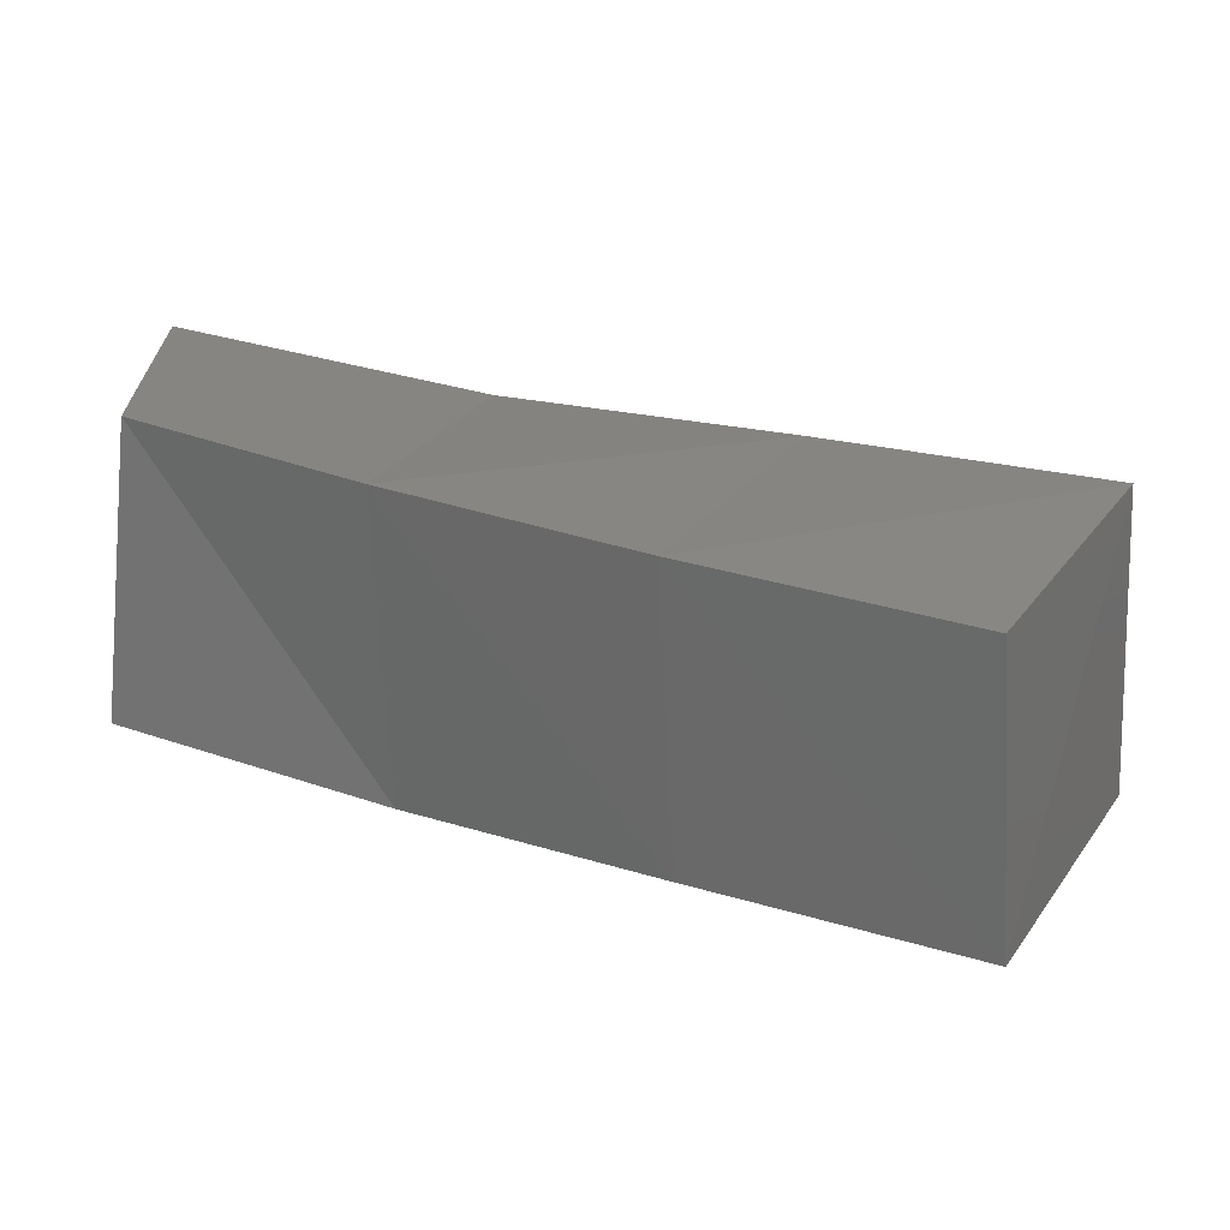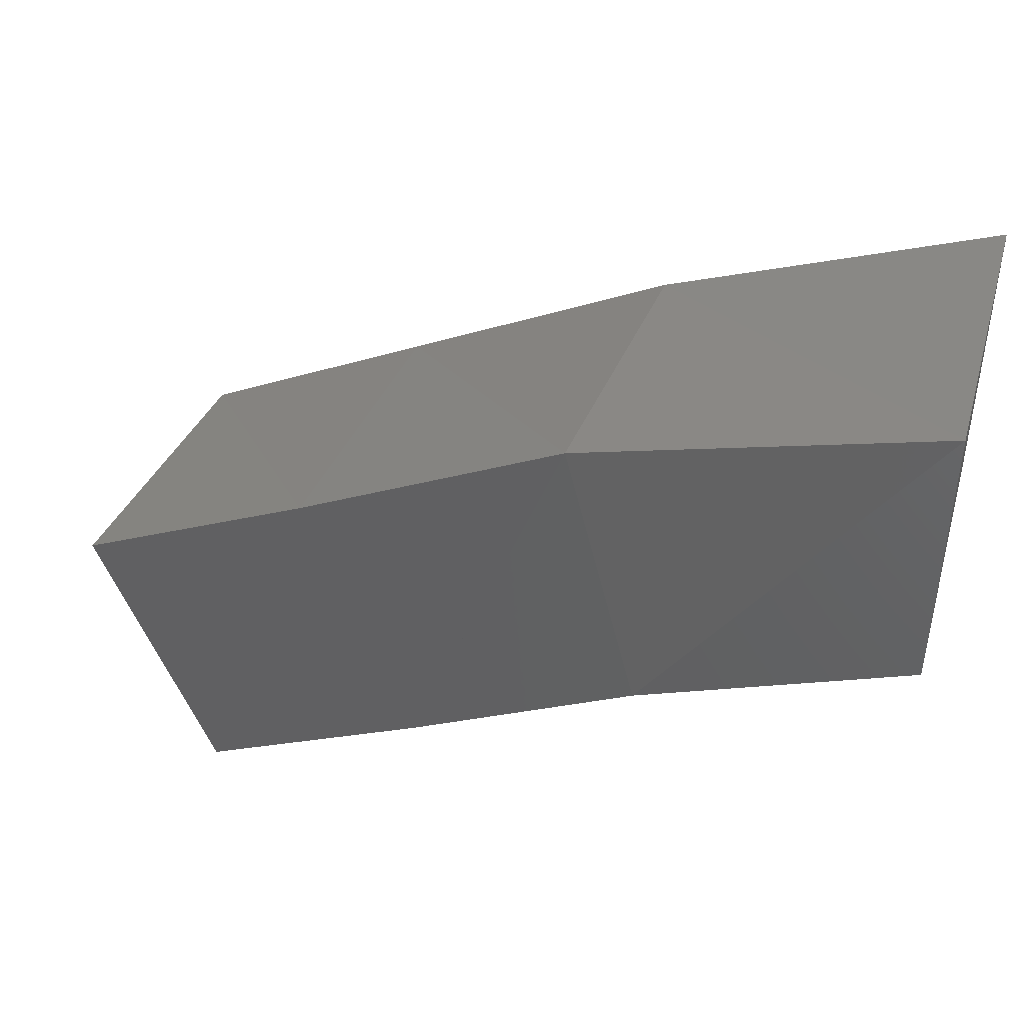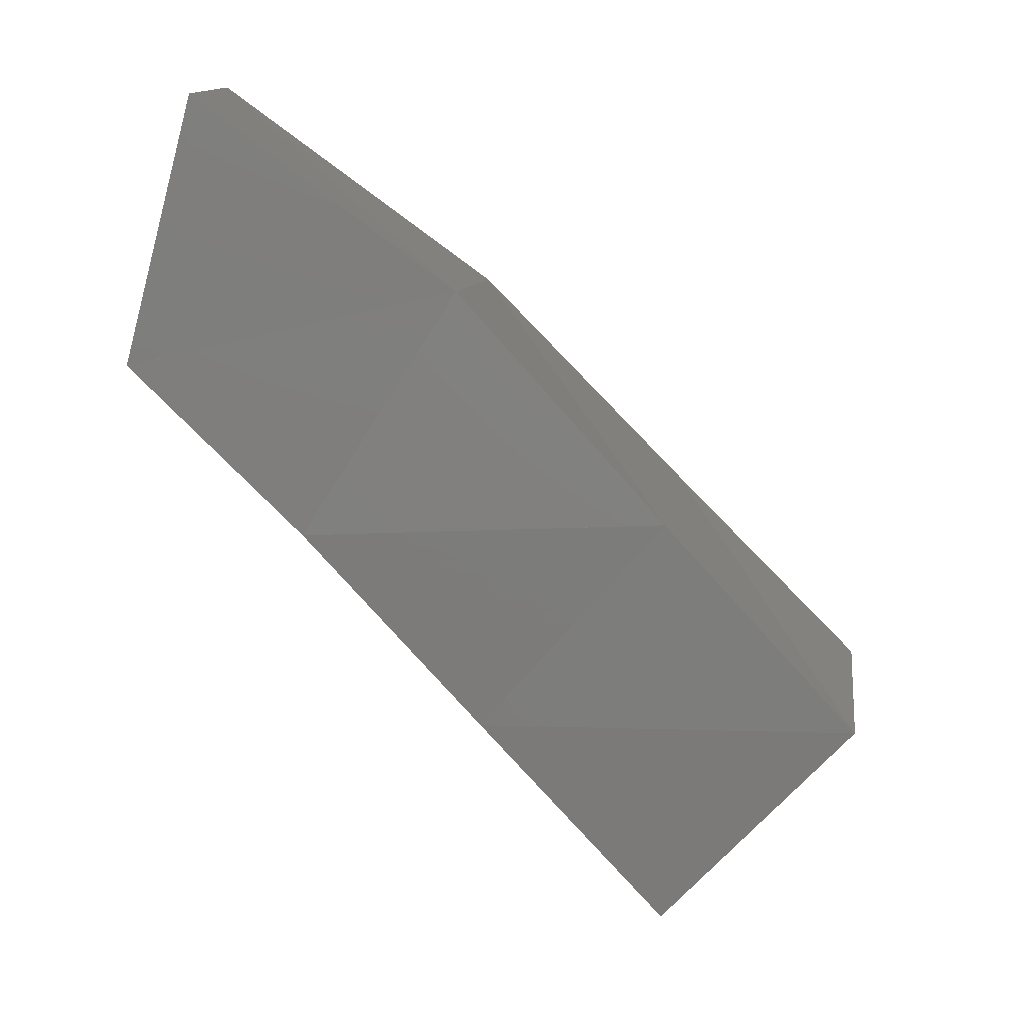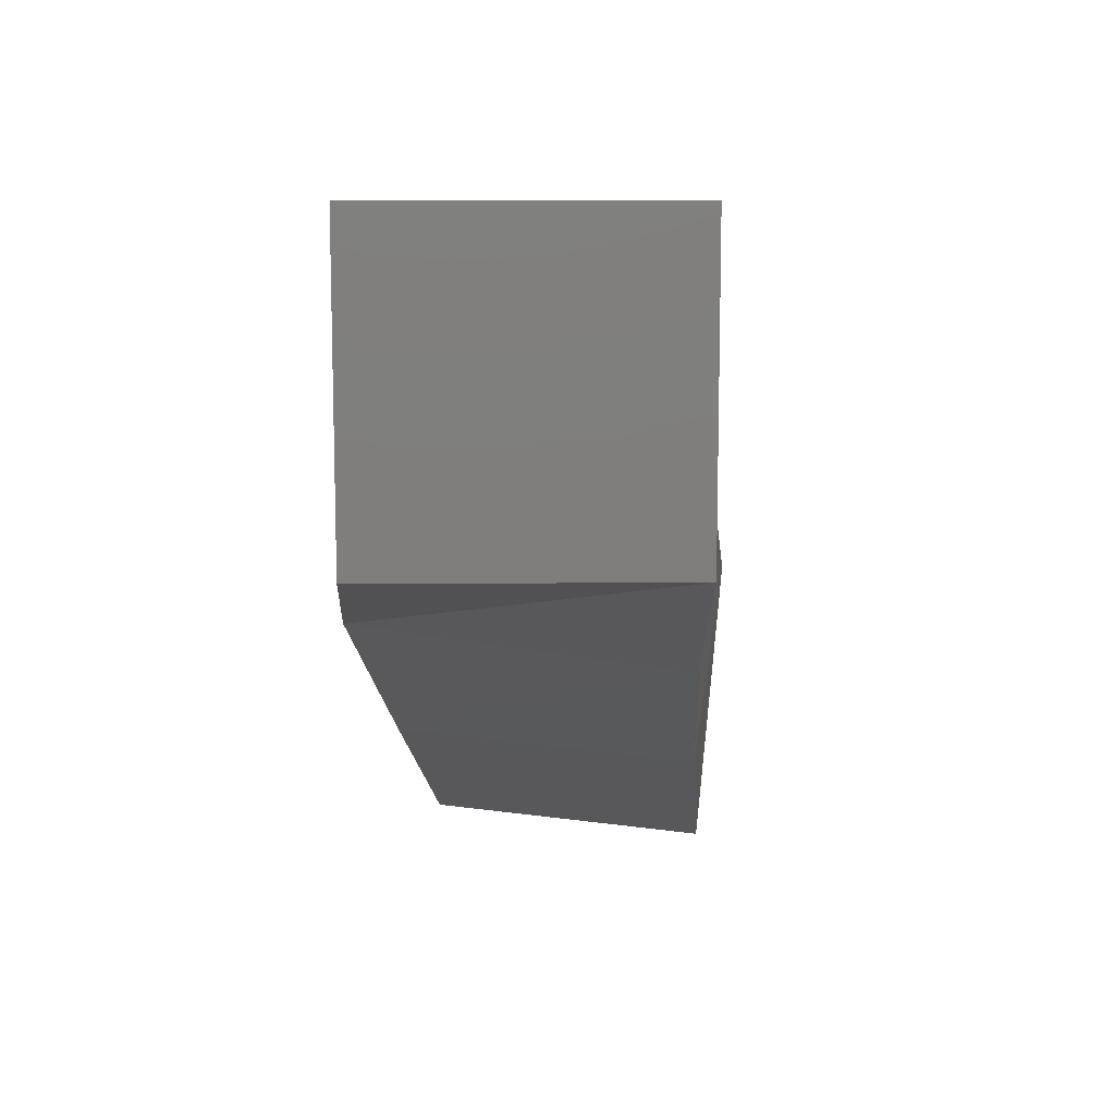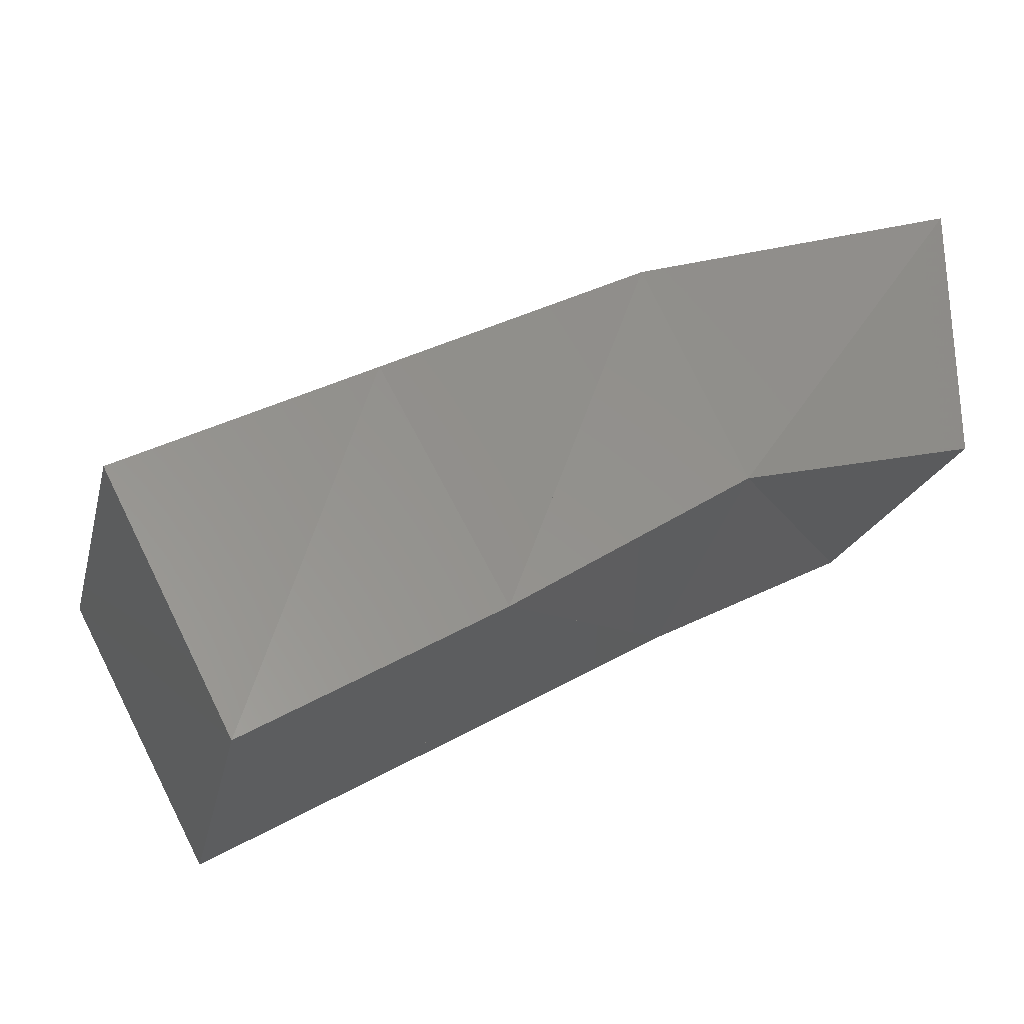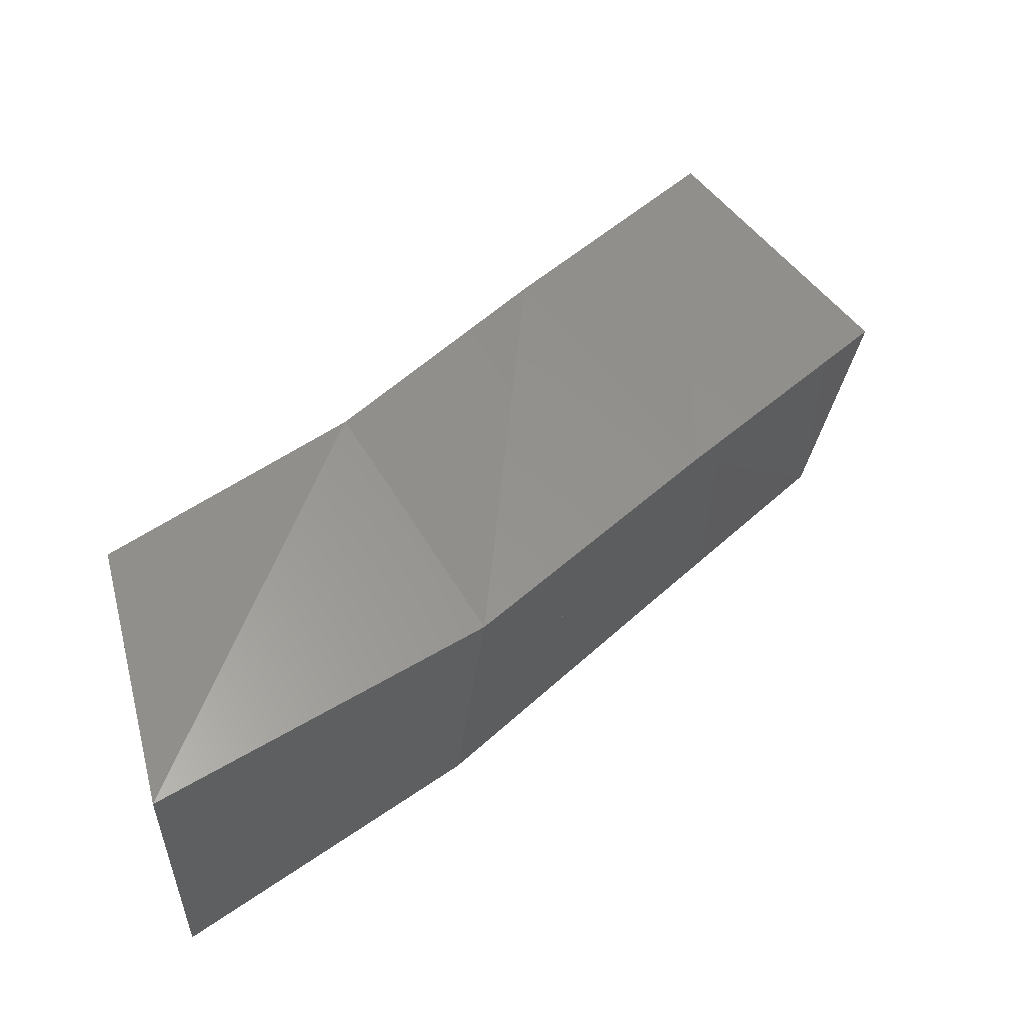
<metadata>
{"format":"stl","ext":"stl","renderer":"f3d","projection":"perspective","resolution":1024,"background":"white","views":[{"elev":-68.5,"azim":-5.6,"up":"+Z"},{"elev":44.2,"azim":-164.4,"up":"+Z"},{"elev":-77.2,"azim":-15.0,"up":"+Y"},{"elev":11.9,"azim":-91.1,"up":"+Z"},{"elev":-27.4,"azim":158.5,"up":"+Z"},{"elev":53.9,"azim":-14.8,"up":"+Y"}]}
</metadata>
<code>
# stl→obj: 16 verts, 60 faces
v 0 0 0
v 0.02279 0.02624 -0.008135
v 0.01913 -0.0003384 -0.01113
v 0.02706 2.062e-05 0.0142
v 0 0 0.025
v 0 0.025 0.025
v 0.03007 0.02188 0.01354
v 0 0.025 0
v 0.04326 0.02317 -0.02222
v 0.03952 -0.001715 -0.02417
v 0.05061 -0.003712 -0.0009025
v 0.05371 0.01991 -0.0004398
v 0.06452 0.02037 -0.03571
v 0.06066 -0.003612 -0.03747
v 0.07221 -0.006726 -0.01447
v 0.07552 0.01756 -0.0131
f 1 2 3
f 2 4 3
f 2 1 4
f 1 3 4
f 1 5 6
f 5 4 6
f 5 1 4
f 1 6 4
f 1 2 4
f 2 6 4
f 2 1 6
f 1 4 6
f 2 7 4
f 7 6 4
f 7 2 6
f 2 4 6
f 1 6 8
f 6 2 8
f 6 1 2
f 1 8 2
f 3 9 10
f 9 11 10
f 9 3 11
f 3 10 11
f 3 4 7
f 4 11 7
f 4 3 11
f 3 7 11
f 3 9 11
f 9 7 11
f 9 3 7
f 3 11 7
f 9 12 11
f 12 7 11
f 12 9 7
f 9 11 7
f 3 7 2
f 7 9 2
f 7 3 9
f 3 2 9
f 10 13 14
f 13 15 14
f 13 10 15
f 10 14 15
f 10 11 12
f 11 15 12
f 11 10 15
f 10 12 15
f 10 13 15
f 13 12 15
f 13 10 12
f 10 15 12
f 13 16 15
f 16 12 15
f 16 13 12
f 13 15 12
f 10 12 9
f 12 13 9
f 12 10 13
f 10 9 13

</code>
